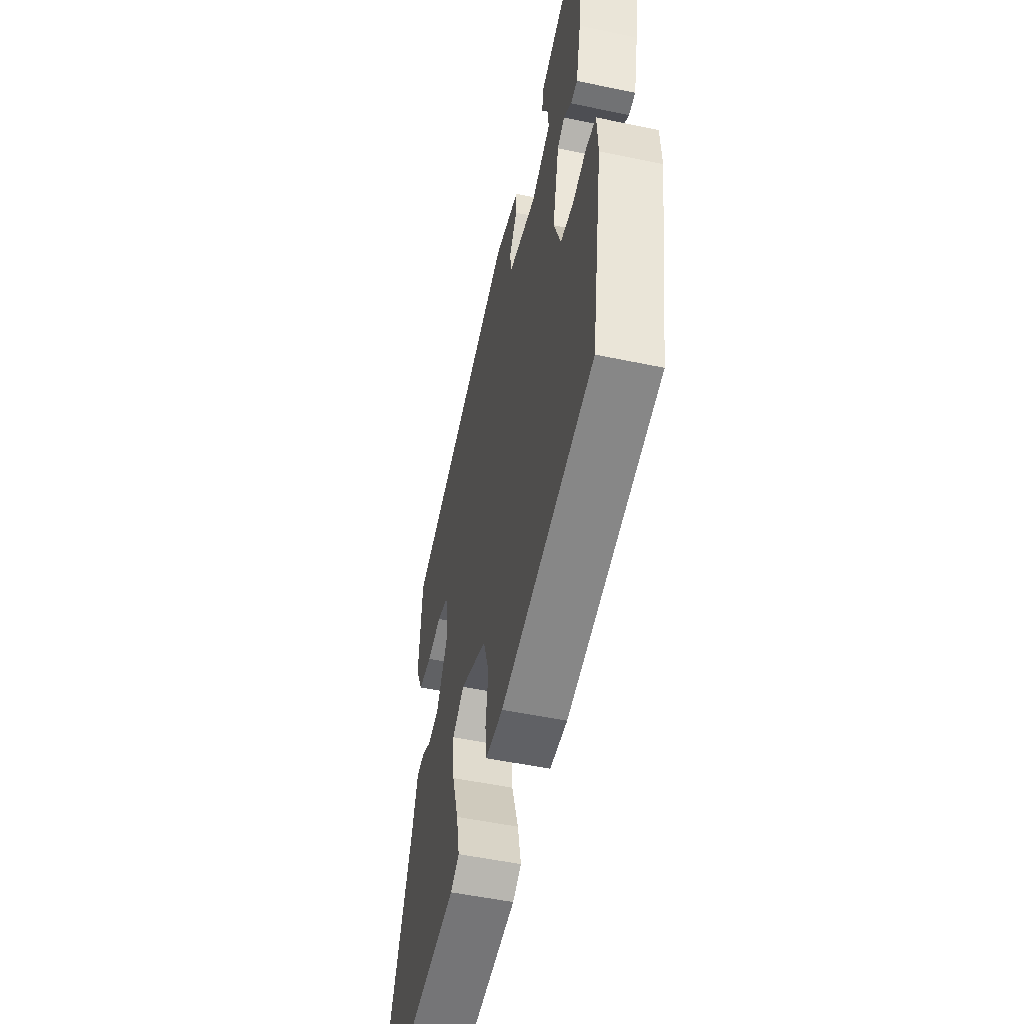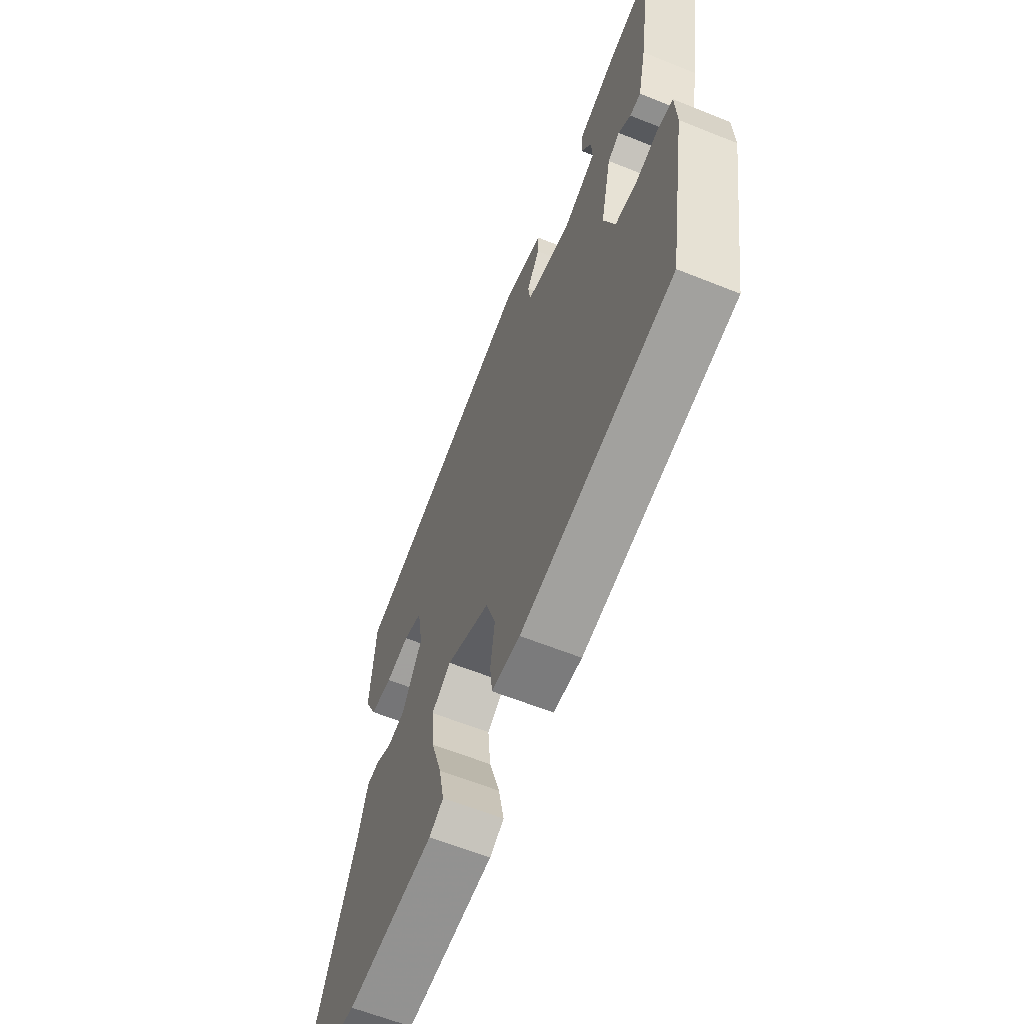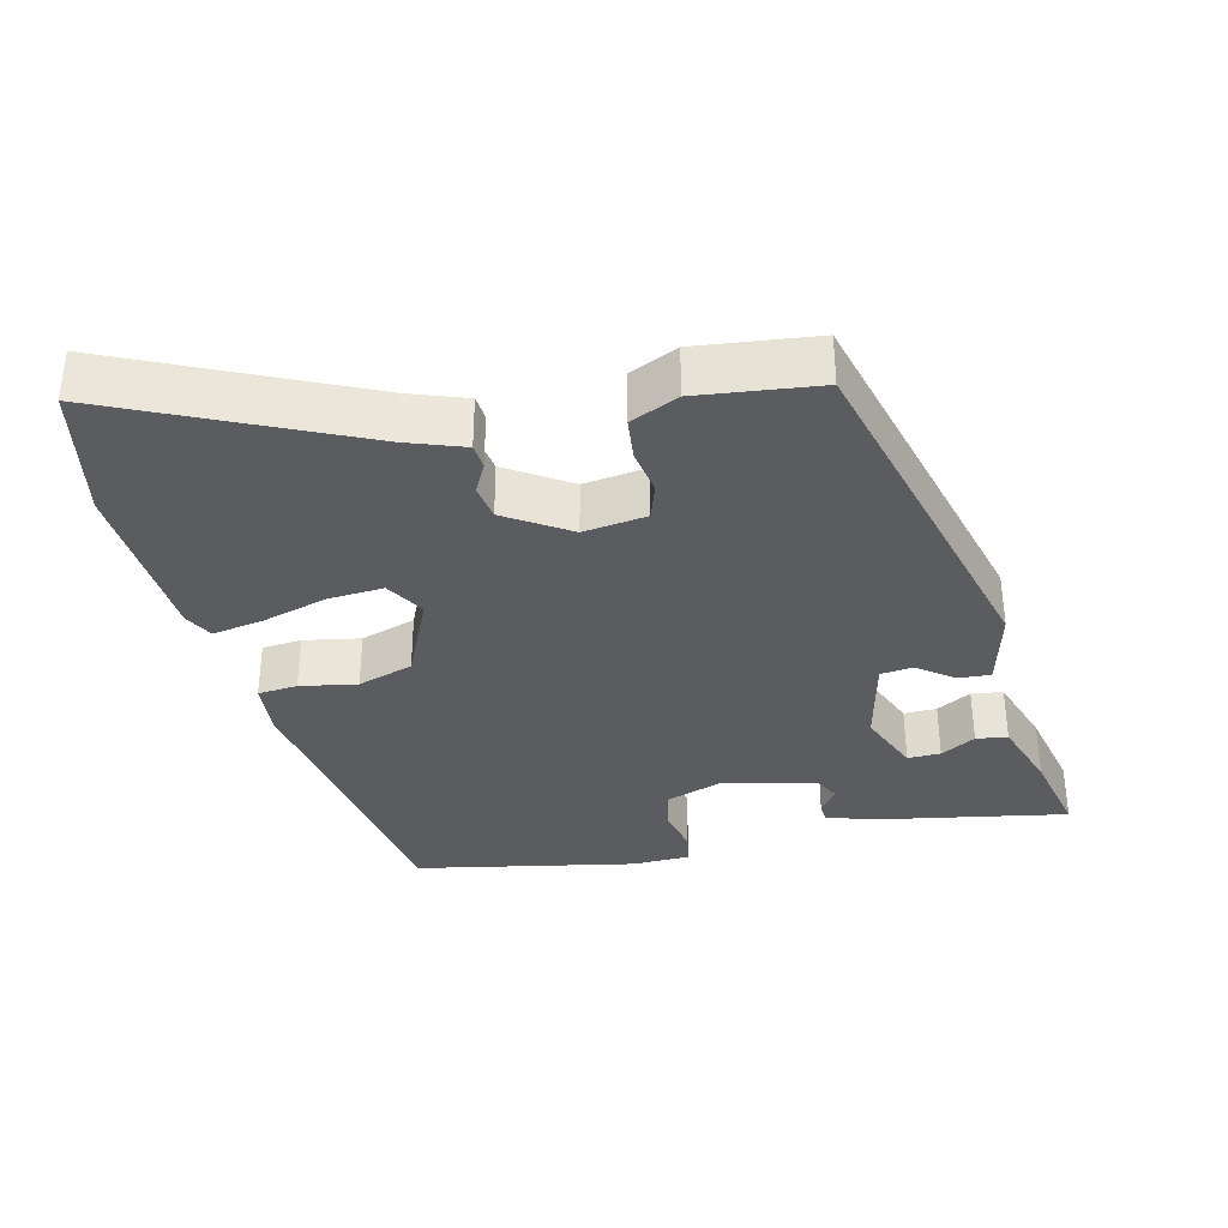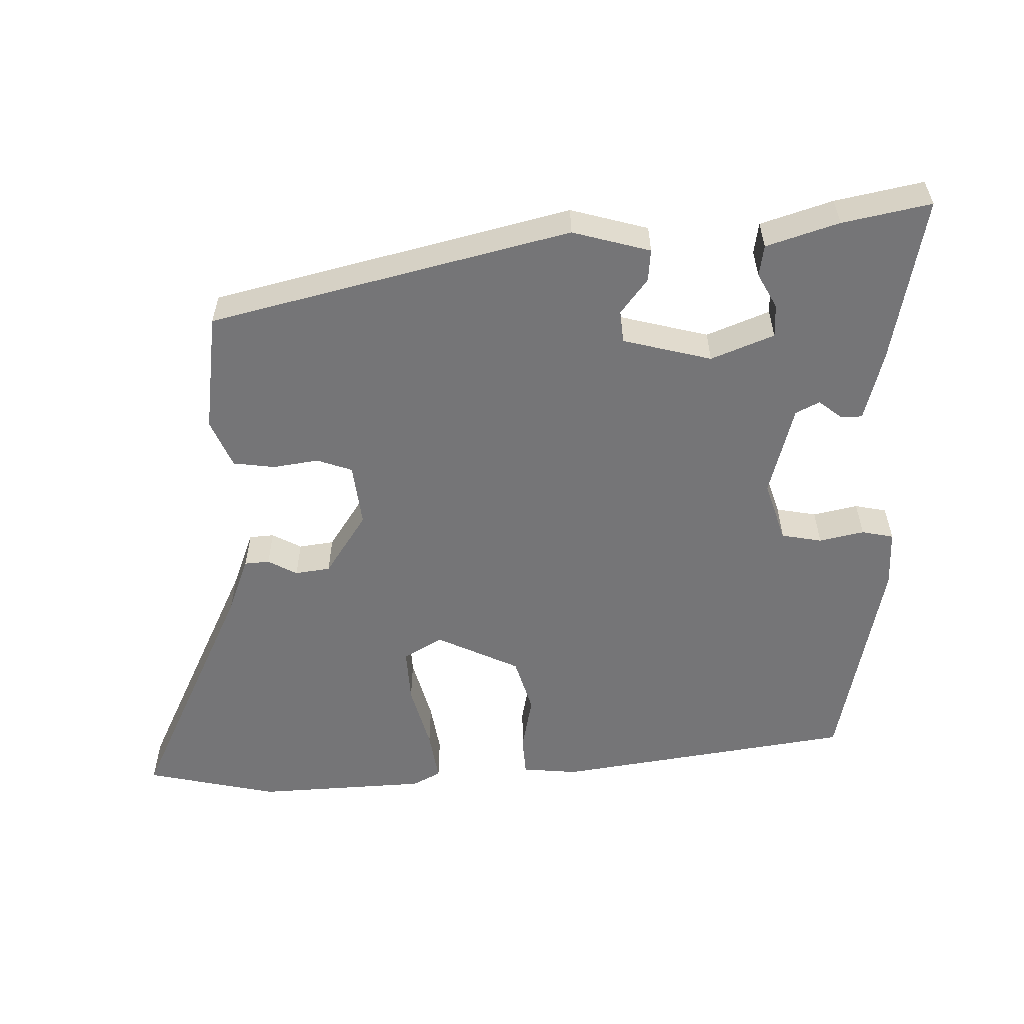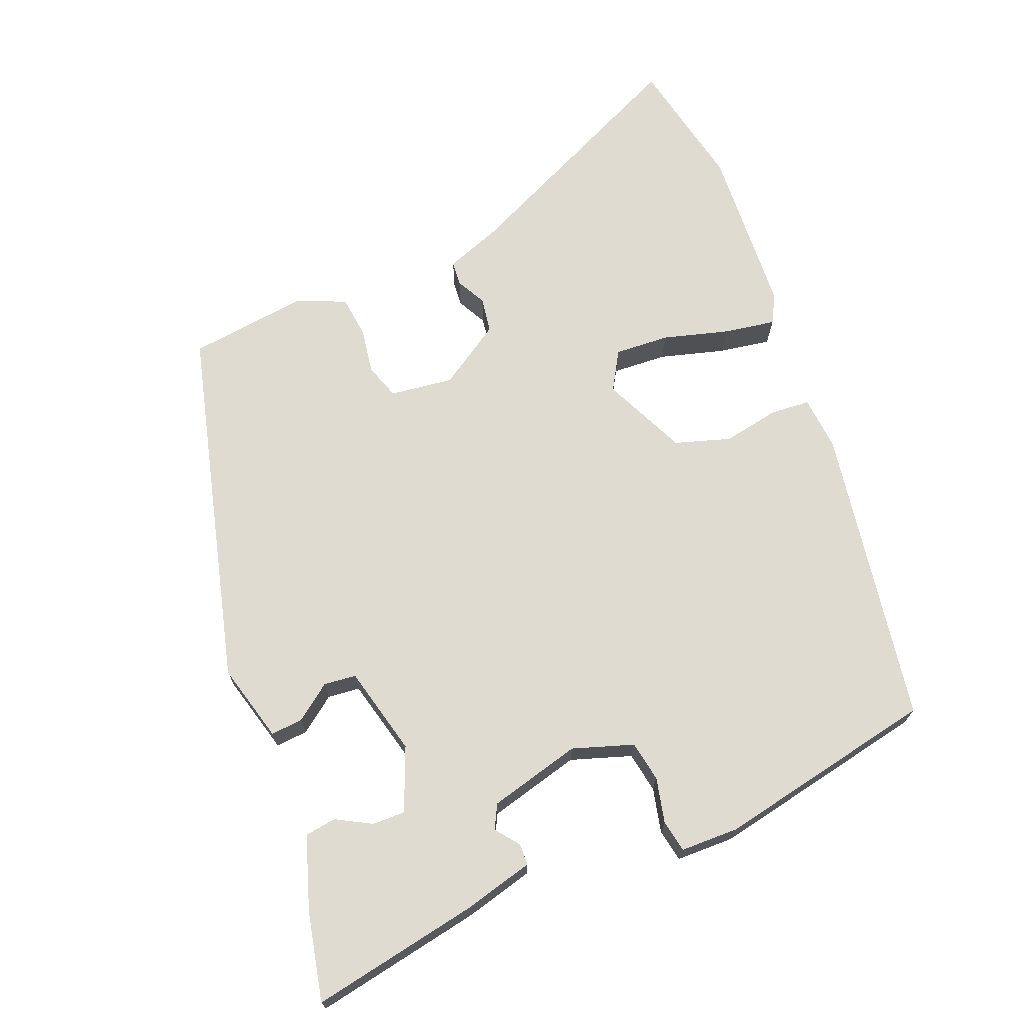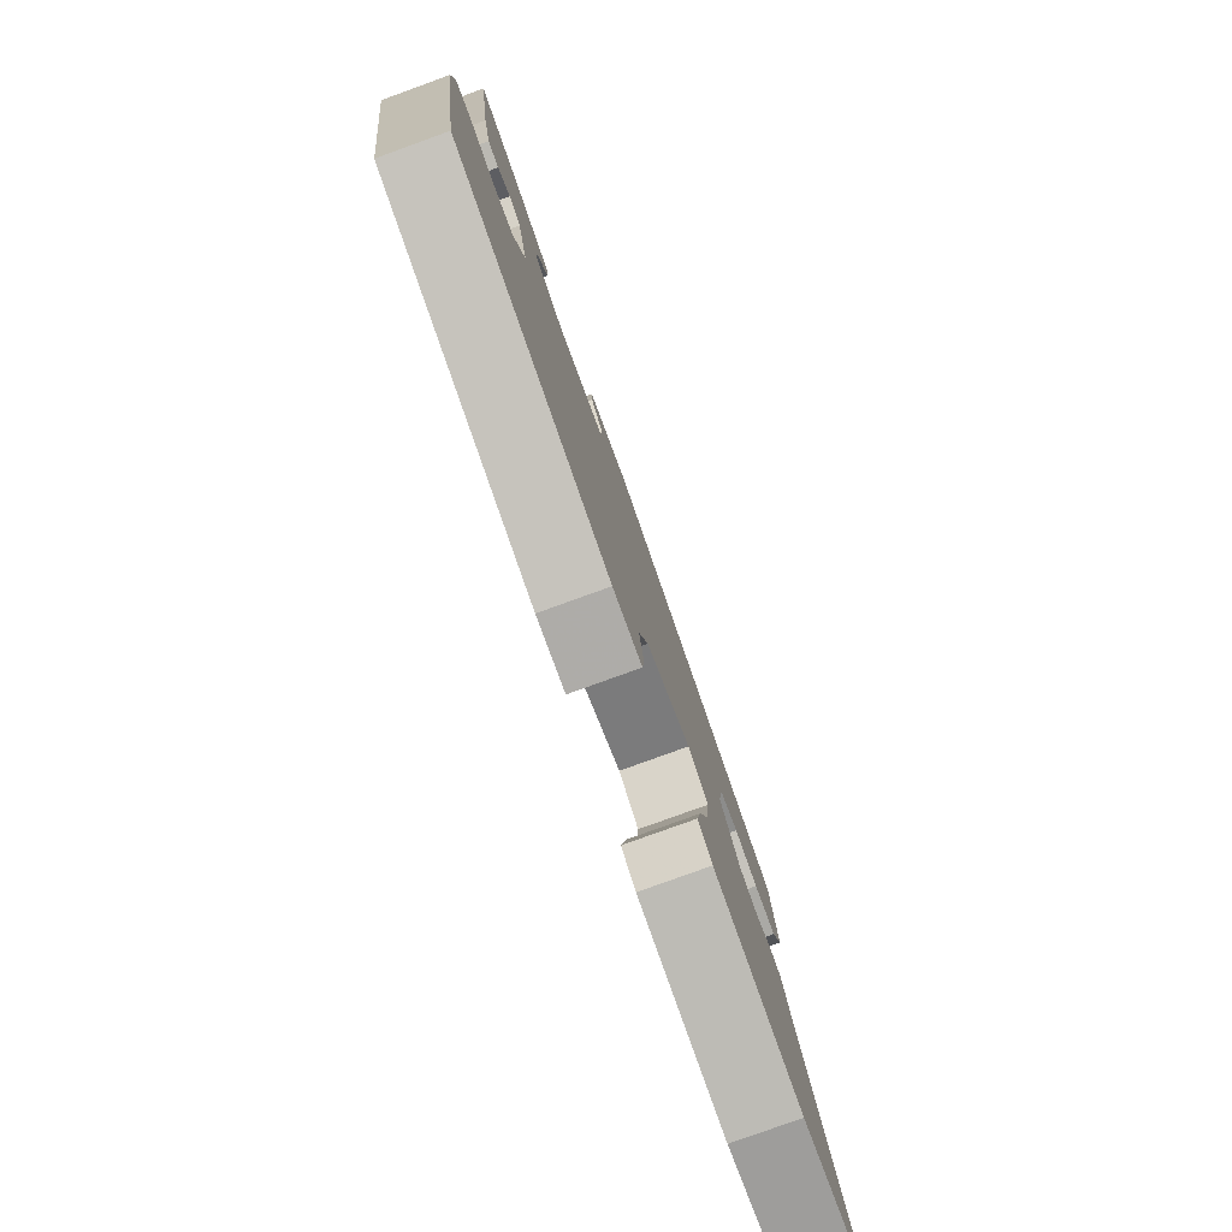
<metadata>
{"format":"obj","ext":"obj","renderer":"f3d","projection":"perspective","resolution":1024,"background":"white","views":[{"elev":-51.5,"azim":77.1,"up":"+Z"},{"elev":-61.4,"azim":67.7,"up":"+Z"},{"elev":-34.9,"azim":-78.1,"up":"+Y"},{"elev":-56.6,"azim":-1.0,"up":"+Y"},{"elev":70.0,"azim":66.2,"up":"+Y"},{"elev":-79.7,"azim":109.9,"up":"+Z"}]}
</metadata>
<code>
v -0.451 0.07 0.336
v 0.037 0.07 0.478
v 0.145 0.07 0.453
v 0.143 0.07 0.409
v 0.108 0.07 0.359
v 0.114 0.07 0.315
v 0.237 0.07 0.289
v 0.322 0.07 0.327
v 0.32 0.07 0.372
v 0.292 0.07 0.419
v 0.297 0.07 0.462
v 0.395 0.07 0.498
v 0.515 0.07 0.528
v 0.479 0.07 0.296
v 0.457 0.07 0.2
v 0.428 0.07 0.198
v 0.395 0.07 0.222
v 0.363 0.07 0.204
v 0.334 0.07 0.077
v 0.364 0.07 -0.005
v 0.42 0.07 -0.013
v 0.481 0.07 0.003
v 0.525 0.07 -0.004
v 0.529 0.07 -0.083
v 0.478 0.07 -0.386
v 0.072 0.07 -0.465
v -0.004 0.07 -0.461
v -0.01 0.07 -0.407
v 0.002 0.07 -0.329
v -0.024 0.07 -0.254
v -0.14 0.07 -0.205
v -0.192 0.07 -0.238
v -0.185 0.07 -0.313
v -0.157 0.07 -0.402
v -0.143 0.07 -0.472
v -0.181 0.07 -0.494
v -0.414 0.07 -0.515
v -0.597 0.07 -0.483
v -0.454 0.07 -0.148
v -0.428 0.07 -0.069
v -0.394 0.07 -0.065
v -0.353 0.07 -0.085
v -0.305 0.07 -0.076
v -0.252 0.07 0.012
v -0.266 0.07 0.098
v -0.315 0.07 0.113
v -0.377 0.07 0.101
v -0.435 0.07 0.106
v -0.466 0.07 0.171
v -0.451 0 0.336
v 0.037 0 0.478
v 0.145 0 0.453
v 0.143 0 0.409
v 0.108 0 0.359
v 0.114 0 0.315
v 0.237 0 0.289
v 0.322 0 0.327
v 0.32 0 0.372
v 0.292 0 0.419
v 0.297 0 0.462
v 0.395 0 0.498
v 0.515 0 0.528
v 0.479 0 0.296
v 0.457 0 0.2
v 0.428 0 0.198
v 0.395 0 0.222
v 0.363 0 0.204
v 0.334 0 0.077
v 0.364 0 -0.005
v 0.42 0 -0.013
v 0.481 0 0.003
v 0.525 0 -0.004
v 0.529 0 -0.083
v 0.478 0 -0.386
v 0.072 0 -0.465
v -0.004 0 -0.461
v -0.01 0 -0.407
v 0.002 0 -0.329
v -0.024 0 -0.254
v -0.14 0 -0.205
v -0.192 0 -0.238
v -0.185 0 -0.313
v -0.157 0 -0.402
v -0.143 0 -0.472
v -0.181 0 -0.494
v -0.414 0 -0.515
v -0.597 0 -0.483
v -0.454 0 -0.148
v -0.428 0 -0.069
v -0.394 0 -0.065
v -0.353 0 -0.085
v -0.305 0 -0.076
v -0.252 0 0.012
v -0.266 0 0.098
v -0.315 0 0.113
v -0.377 0 0.101
v -0.435 0 0.106
v -0.466 0 0.171
f 46 47 48 49
f 45 46 49 1
f 39 40 41 42
f 39 42 43
f 38 39 43
f 37 38 43
f 36 37 43 44
f 33 34 35 36
f 32 33 36 44
f 26 27 28 29
f 26 29 30
f 25 26 30
f 24 25 30 31
f 21 22 23 24
f 20 21 24 31
f 14 15 16 17
f 14 17 18
f 13 14 18
f 12 13 18
f 9 10 11 12
f 8 9 12 18
f 7 8 18 19
f 2 3 4 5
f 45 1 2 5
f 45 5 6
f 31 32 44 45
f 19 20 31 45
f 6 7 19 45
f 98 97 96 95
f 50 98 95 94
f 91 90 89 88
f 92 91 88
f 92 88 87
f 92 87 86
f 93 92 86 85
f 85 84 83 82
f 93 85 82 81
f 78 77 76 75
f 79 78 75
f 79 75 74
f 80 79 74 73
f 73 72 71 70
f 80 73 70 69
f 66 65 64 63
f 67 66 63
f 67 63 62
f 67 62 61
f 61 60 59 58
f 67 61 58 57
f 68 67 57 56
f 54 53 52 51
f 54 51 50 94
f 55 54 94
f 94 93 81 80
f 94 80 69 68
f 94 68 56 55
f 1 50 51 2
f 2 51 52 3
f 3 52 53 4
f 4 53 54 5
f 5 54 55 6
f 6 55 56 7
f 7 56 57 8
f 8 57 58 9
f 9 58 59 10
f 10 59 60 11
f 11 60 61 12
f 12 61 62 13
f 13 62 63 14
f 14 63 64 15
f 15 64 65 16
f 16 65 66 17
f 17 66 67 18
f 18 67 68 19
f 19 68 69 20
f 20 69 70 21
f 21 70 71 22
f 22 71 72 23
f 23 72 73 24
f 24 73 74 25
f 25 74 75 26
f 26 75 76 27
f 27 76 77 28
f 28 77 78 29
f 29 78 79 30
f 30 79 80 31
f 31 80 81 32
f 32 81 82 33
f 33 82 83 34
f 34 83 84 35
f 35 84 85 36
f 36 85 86 37
f 37 86 87 38
f 38 87 88 39
f 39 88 89 40
f 40 89 90 41
f 41 90 91 42
f 42 91 92 43
f 43 92 93 44
f 44 93 94 45
f 45 94 95 46
f 46 95 96 47
f 47 96 97 48
f 48 97 98 49
f 49 98 50 1

</code>
